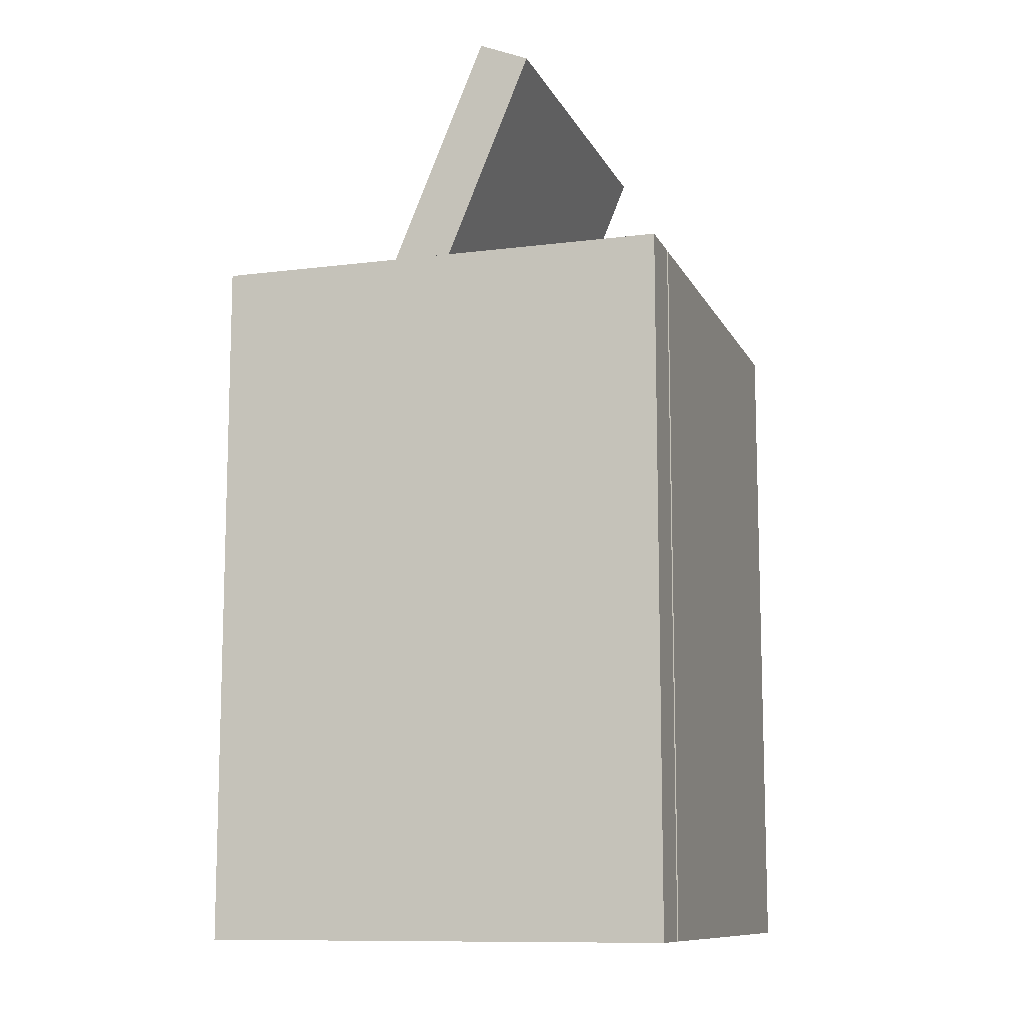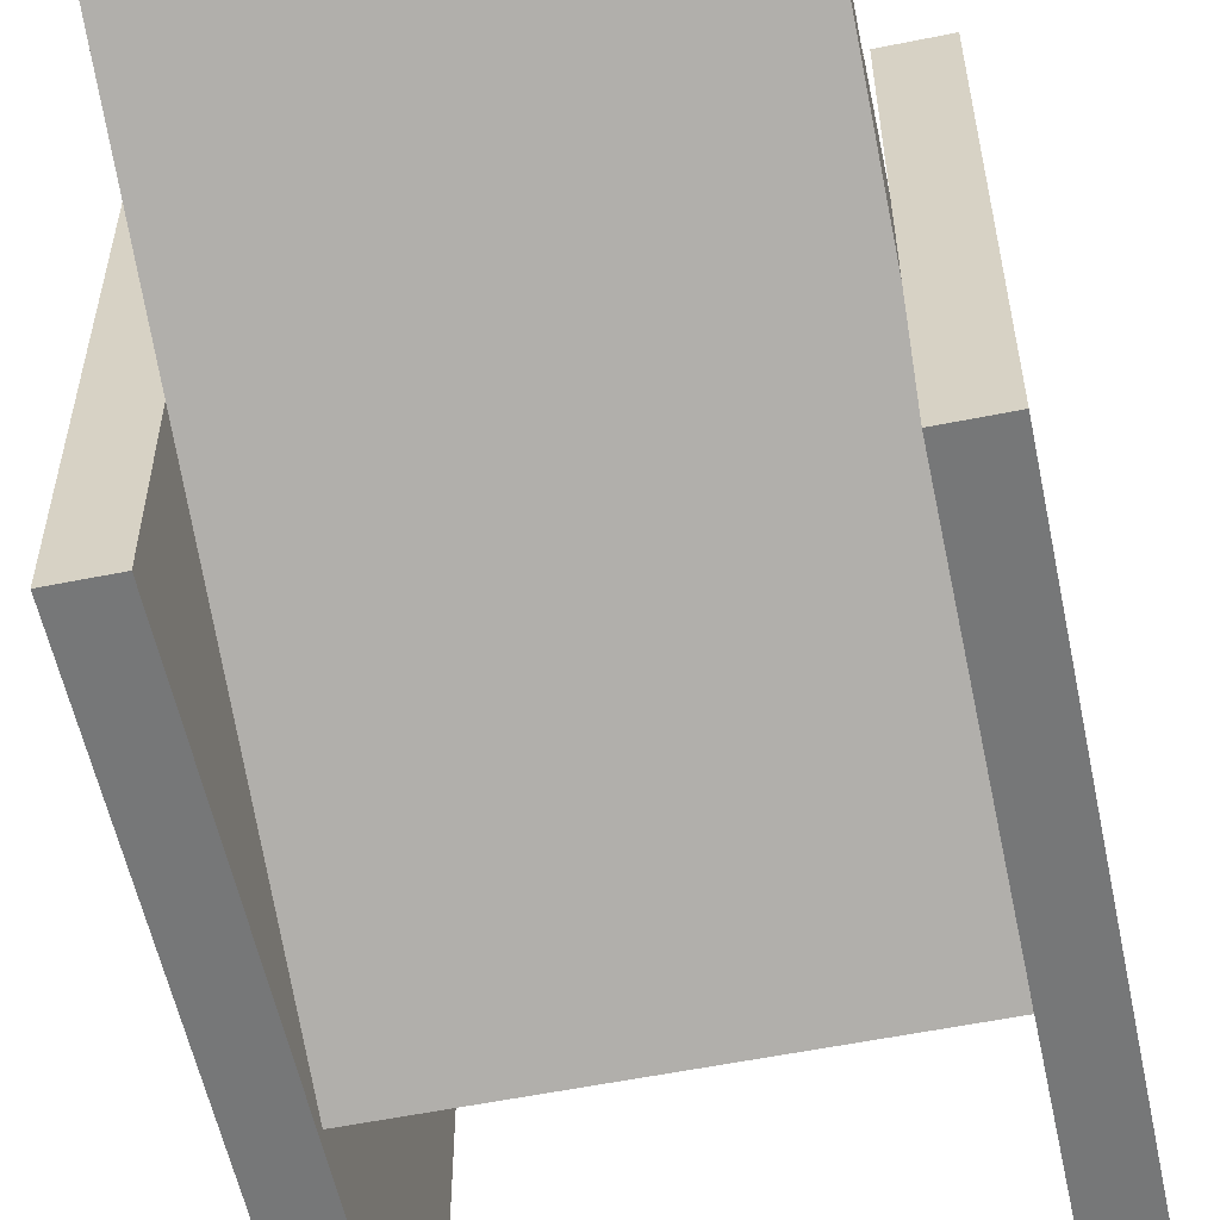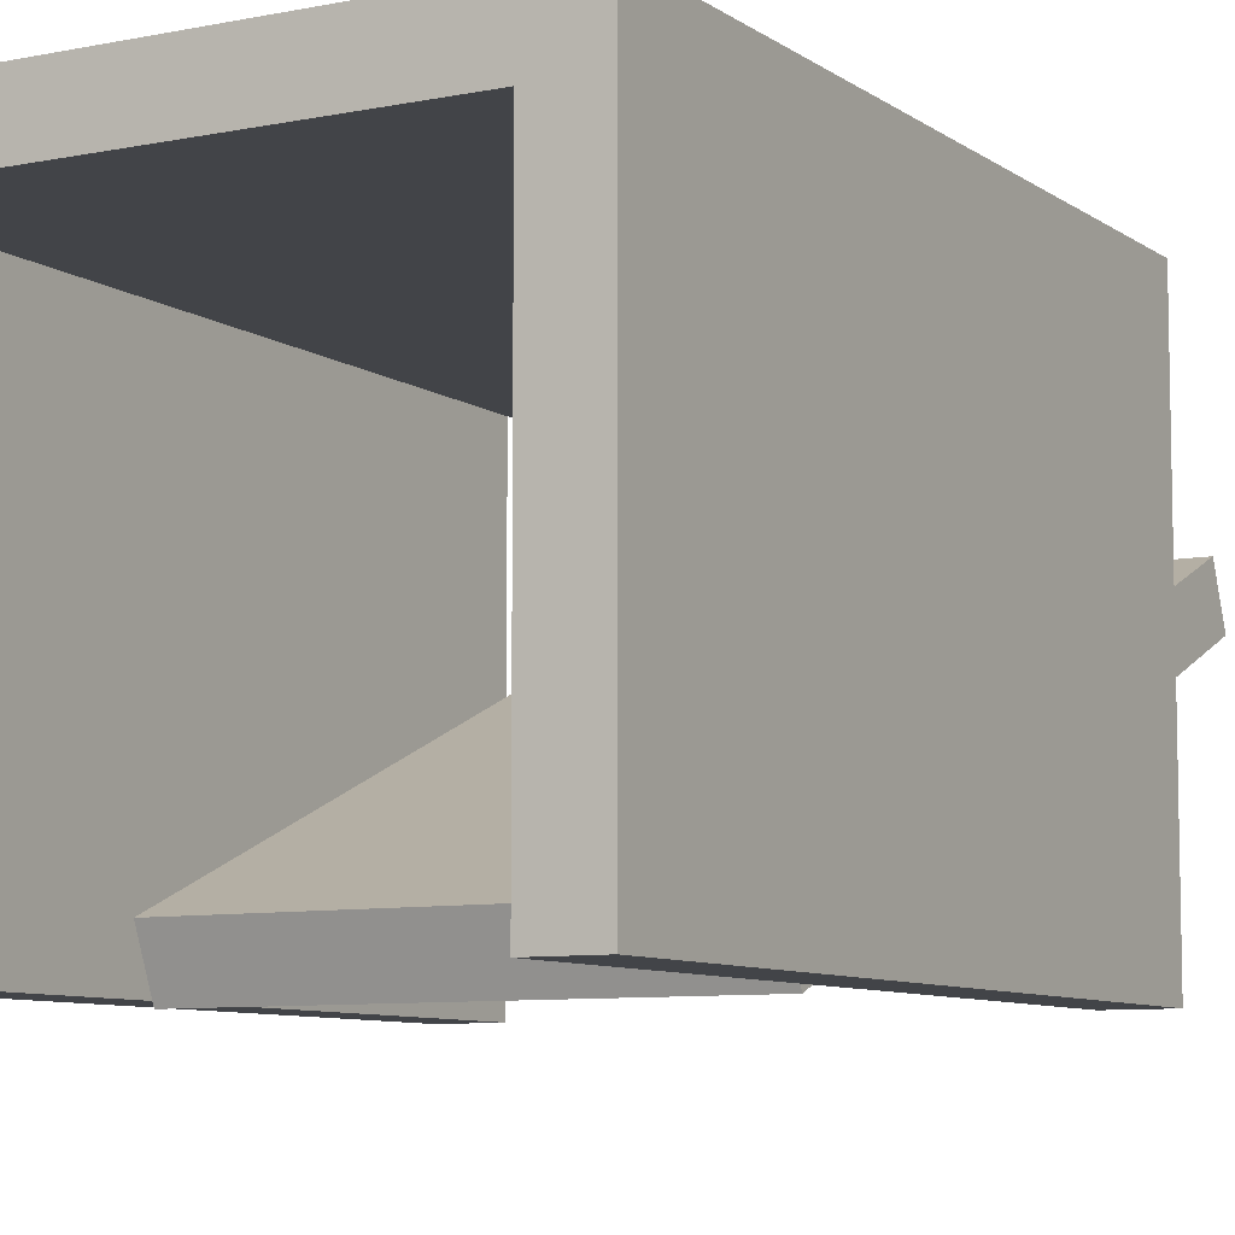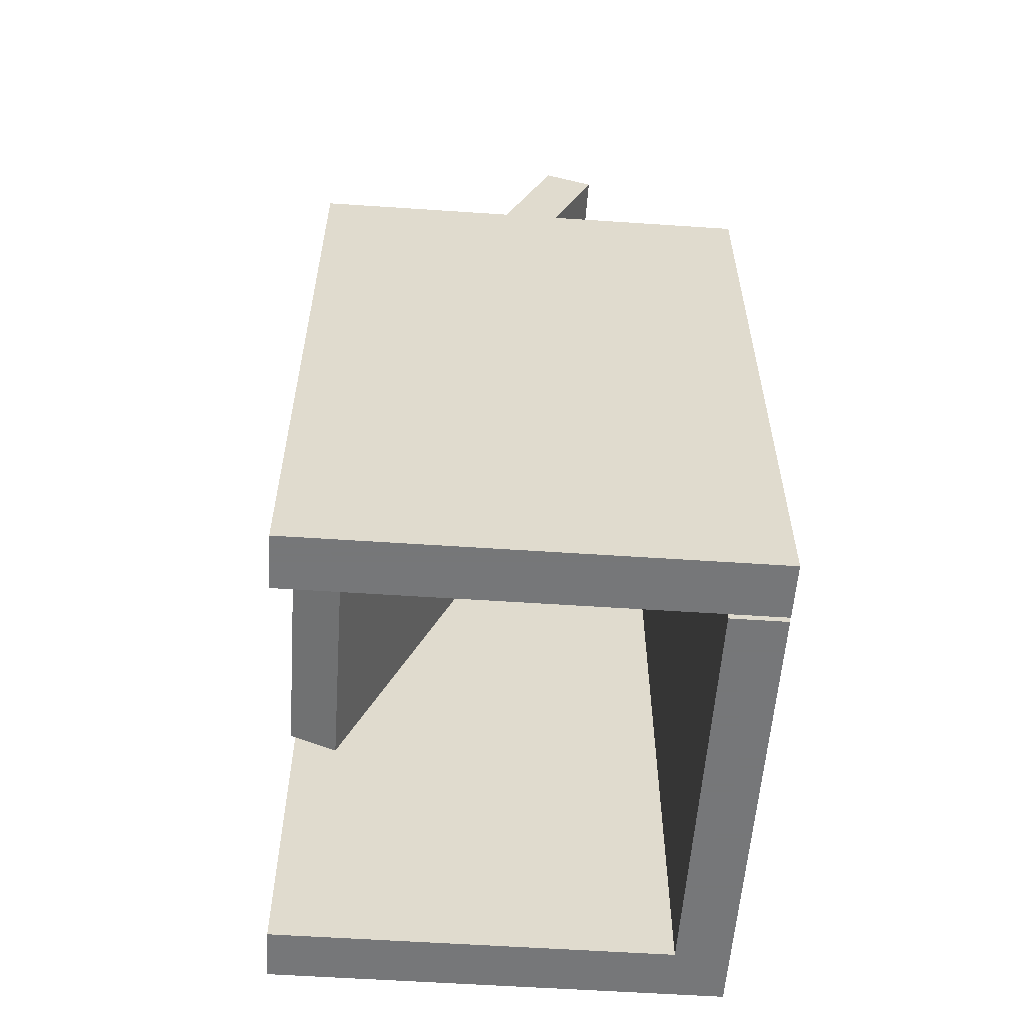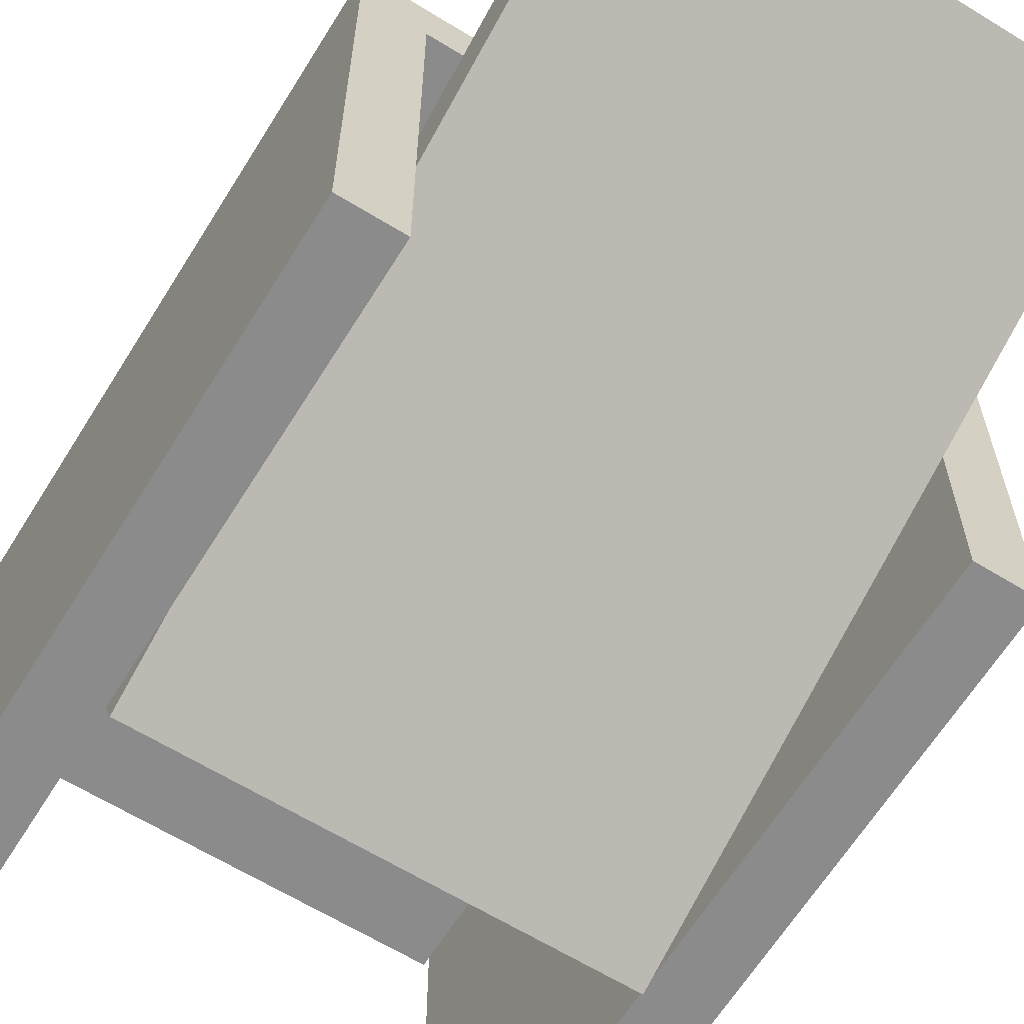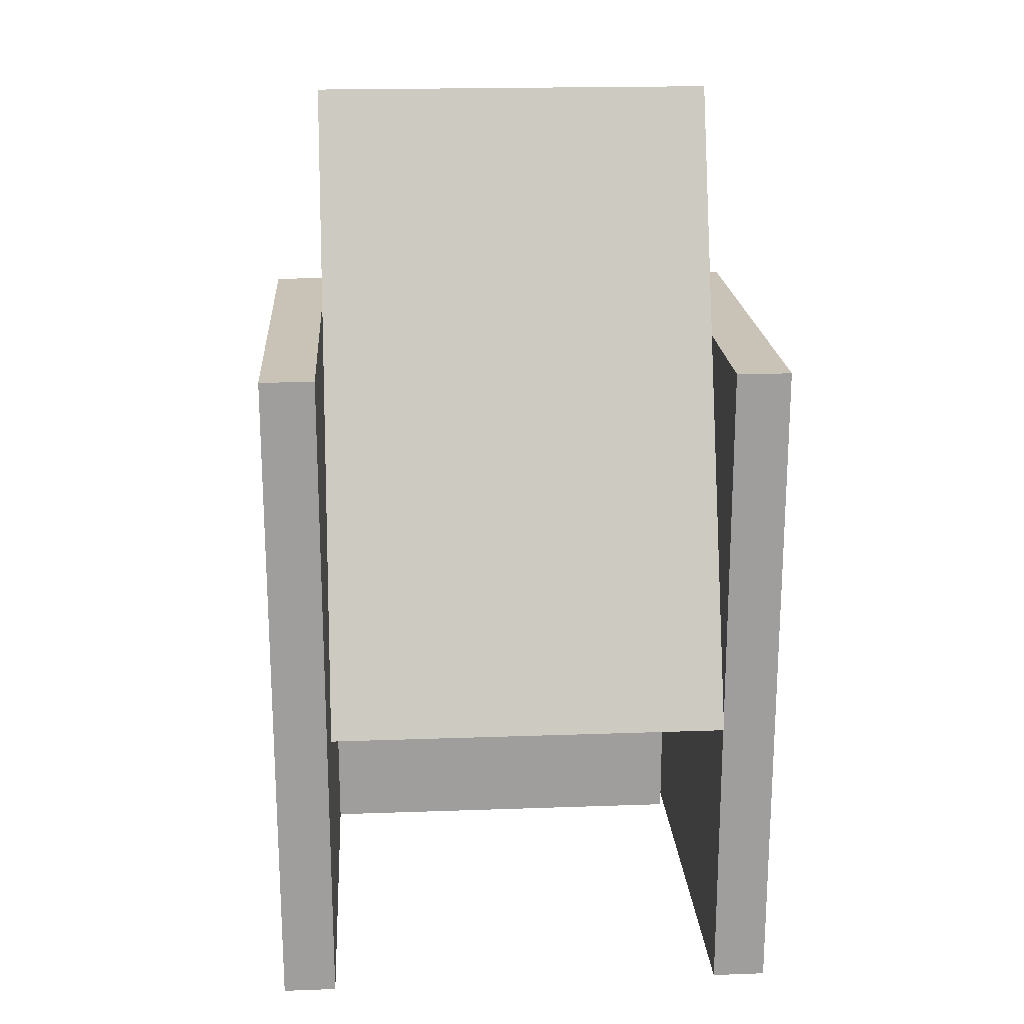
<metadata>
{"format":"obj","ext":"obj","renderer":"f3d","projection":"perspective","resolution":1024,"background":"white","views":[{"elev":-10.8,"azim":107.6,"up":"+Z"},{"elev":-57.0,"azim":11.9,"up":"+Y"},{"elev":-8.1,"azim":-150.6,"up":"+Y"},{"elev":-57.1,"azim":86.0,"up":"+Z"},{"elev":-63.9,"azim":-31.8,"up":"+Y"},{"elev":19.4,"azim":-3.8,"up":"+Z"}]}
</metadata>
<code>
o obj_0
v 3 		-138 		150
v -9 		-138 		68.01
v -9 		-138 		150
v -9 		-104 		150
v -112 		-138 		150
v -100 		-138 		150
v -9 		-139 		65.59
v -9 		-81.6 		204.2
v -99 		-81.6 		204.2
v -99 		-139 		65.59
v 3 		-38 		0
v 3 		-38 		150
v 3 		-138 		0
v -10 		-38 		150
v -10 		-38 		0
v -10 		-50 		0
v -10 		-50 		150
v -100 		-50 		150
v -100 		-50 		0
v -9 		-138 		0
v -9 		-127.9 		61
v -9 		-91.05 		150
v -9 		-38 		150
v -9 		-38 		0
v -9 		-138 		65.18
v -9 		-70.51 		199.6
v -99 		-127.9 		61
v -112 		-38 		150
v -100 		-138 		0
v -112 		-138 		0
v -112 		-38 		0
v -99 		-70.51 		199.6
g group_0_14860437
f 2 3 4
f 1 4 3
f 3 2 1
f 9 10 4
f 8 9 4
f 2 4 10
f 7 2 10
f 12 1 11
f 14 15 28
f 16 17 18
f 16 18 19
f 17 14 18
f 28 18 14
f 15 16 19
f 17 16 15
f 17 15 14
f 22 24 21
f 13 11 1
f 20 21 24
f 23 24 22
f 4 1 22
f 12 22 1
f 20 25 21
f 25 13 2
f 20 13 25
f 1 2 13
f 8 4 22
f 8 22 26
f 12 23 22
f 25 2 7
f 24 11 20
f 13 20 11
f 7 10 25
f 10 27 25
f 21 25 27
f 29 19 6
f 12 11 24
f 12 24 23
f 18 28 5
f 18 5 6
f 18 6 19
f 31 19 30
f 15 19 31
f 29 30 19
f 6 5 29
f 31 30 5
f 28 31 5
f 10 9 27
f 32 27 9
f 29 5 30
f 28 15 31
f 21 27 22
f 27 32 22
f 26 22 32
f 32 9 8
f 32 8 26

</code>
